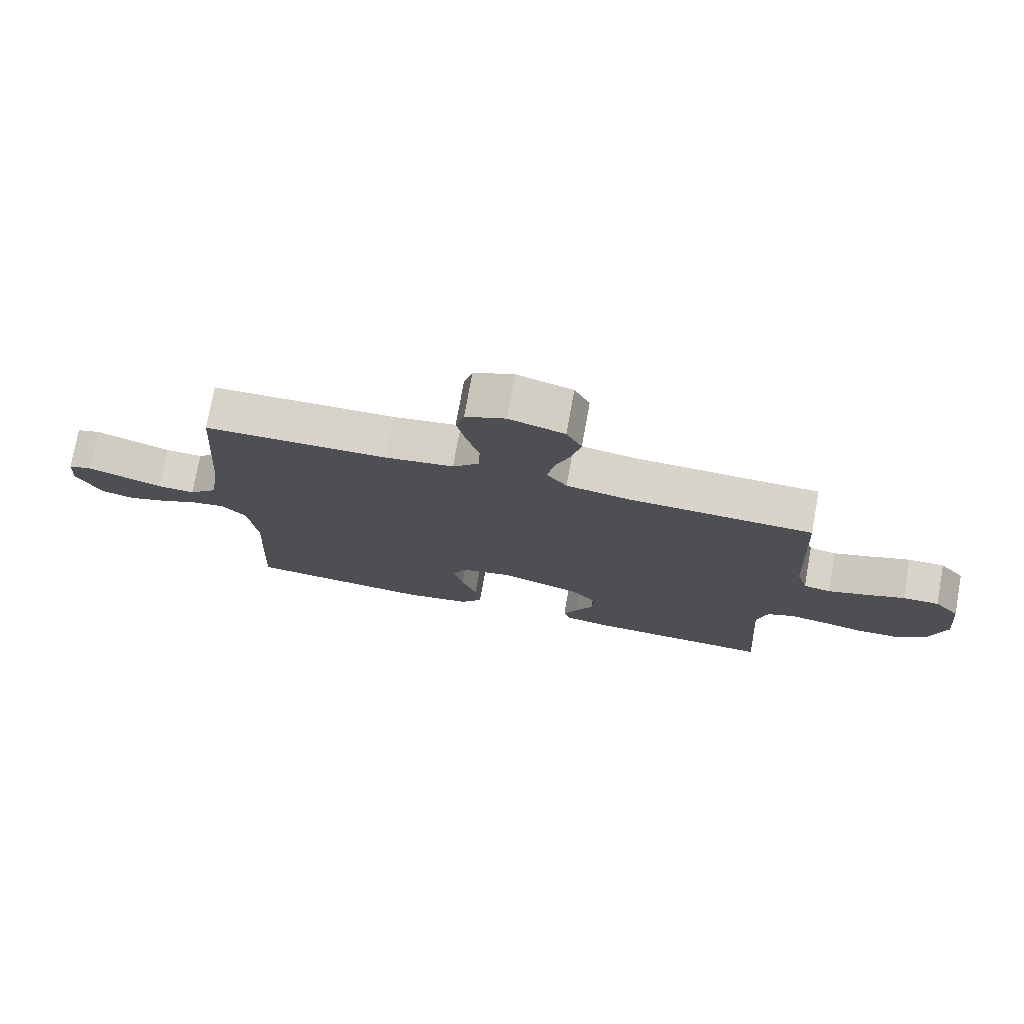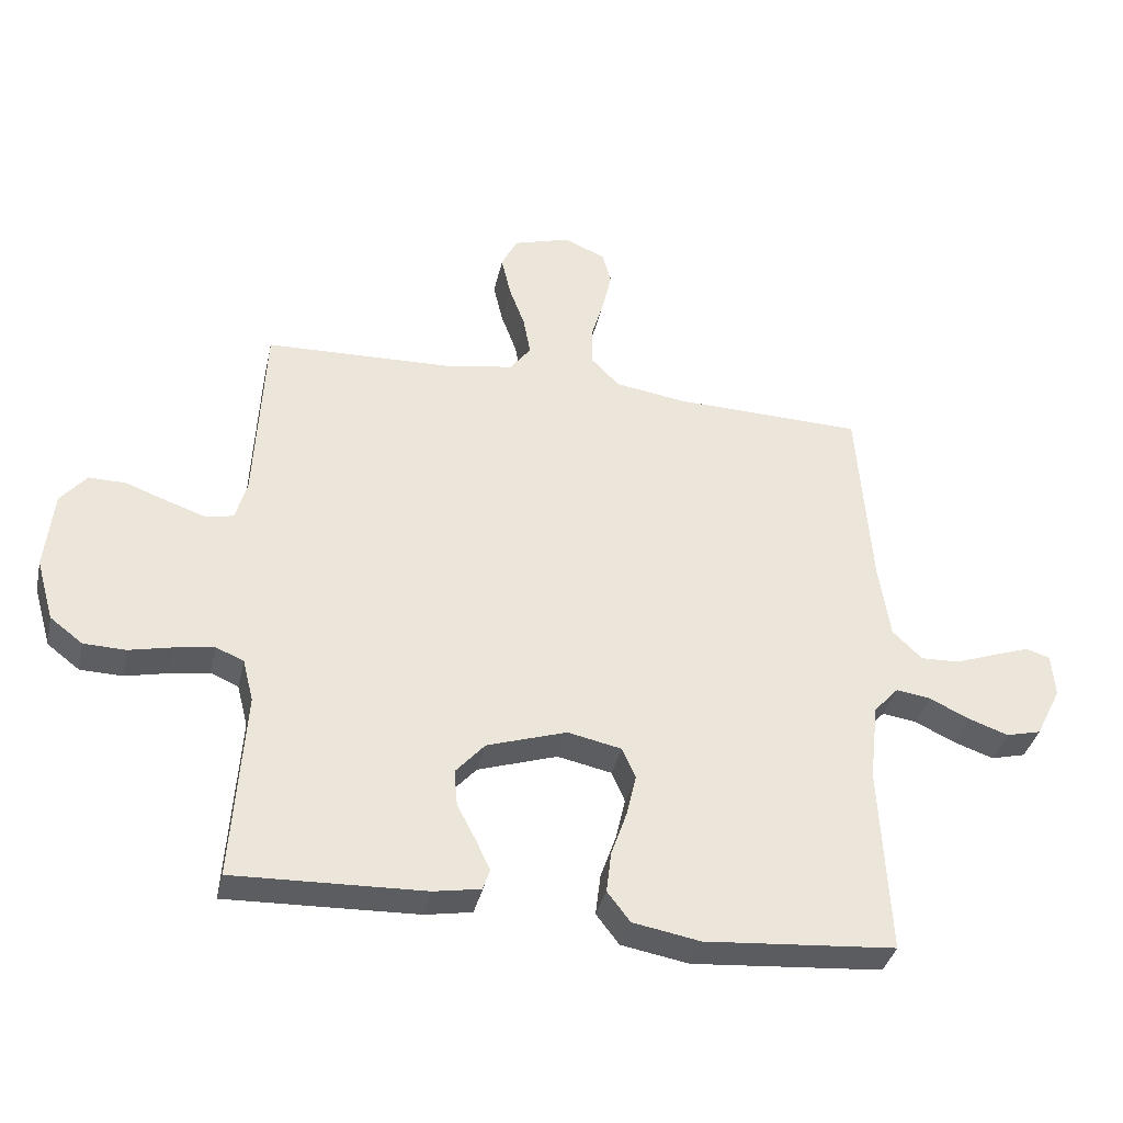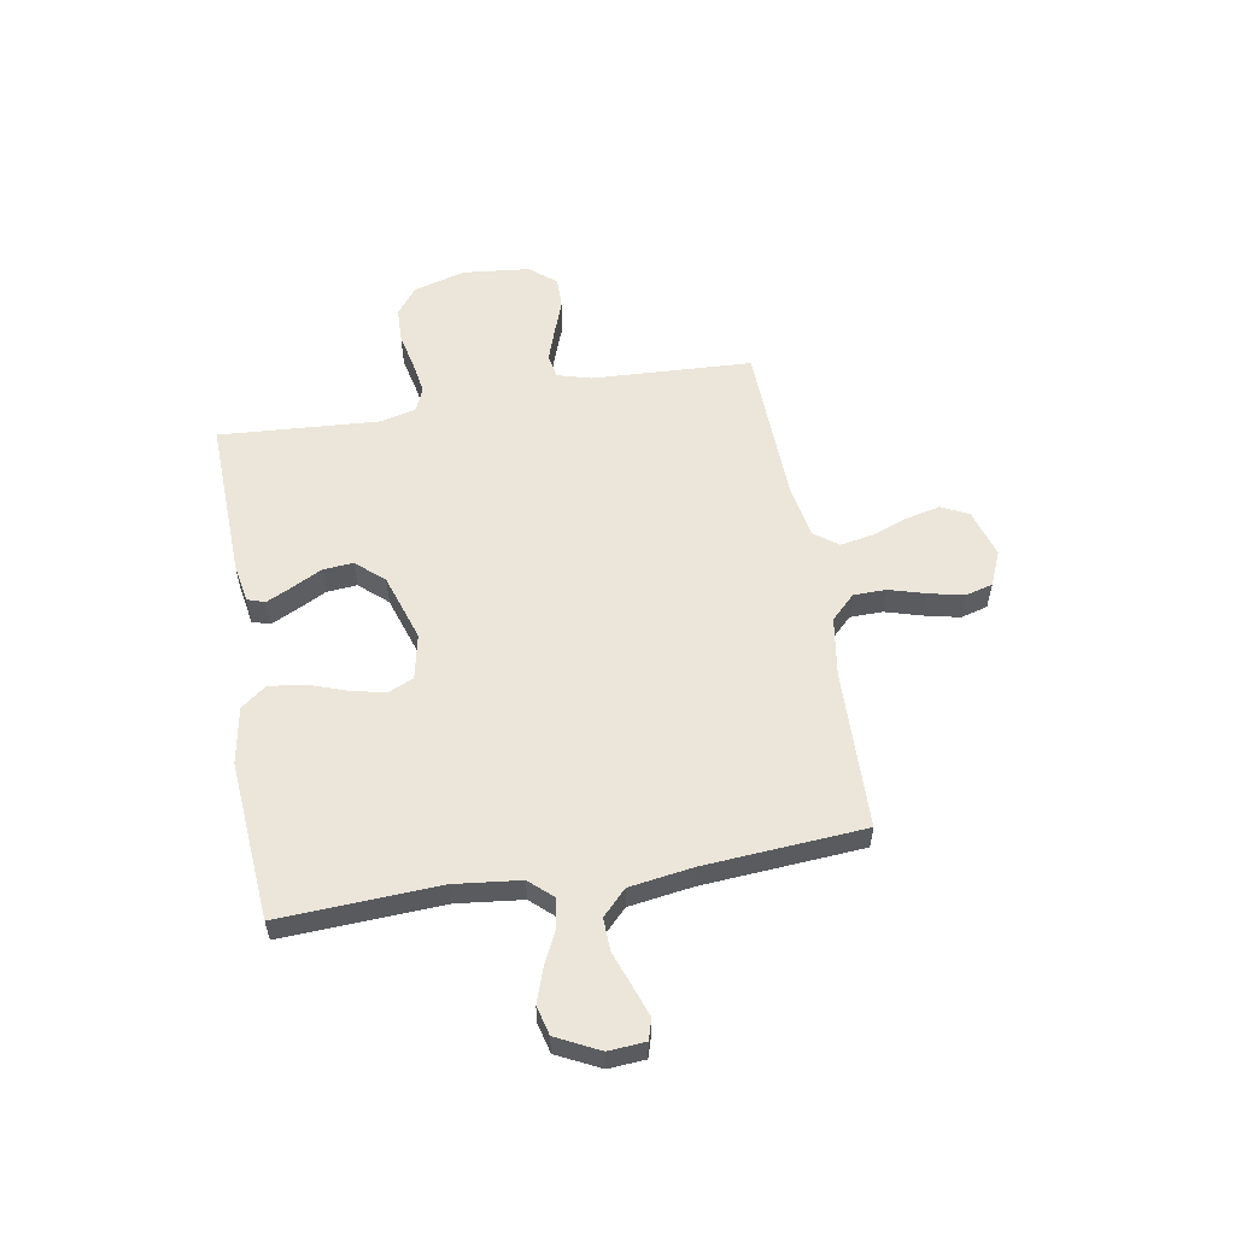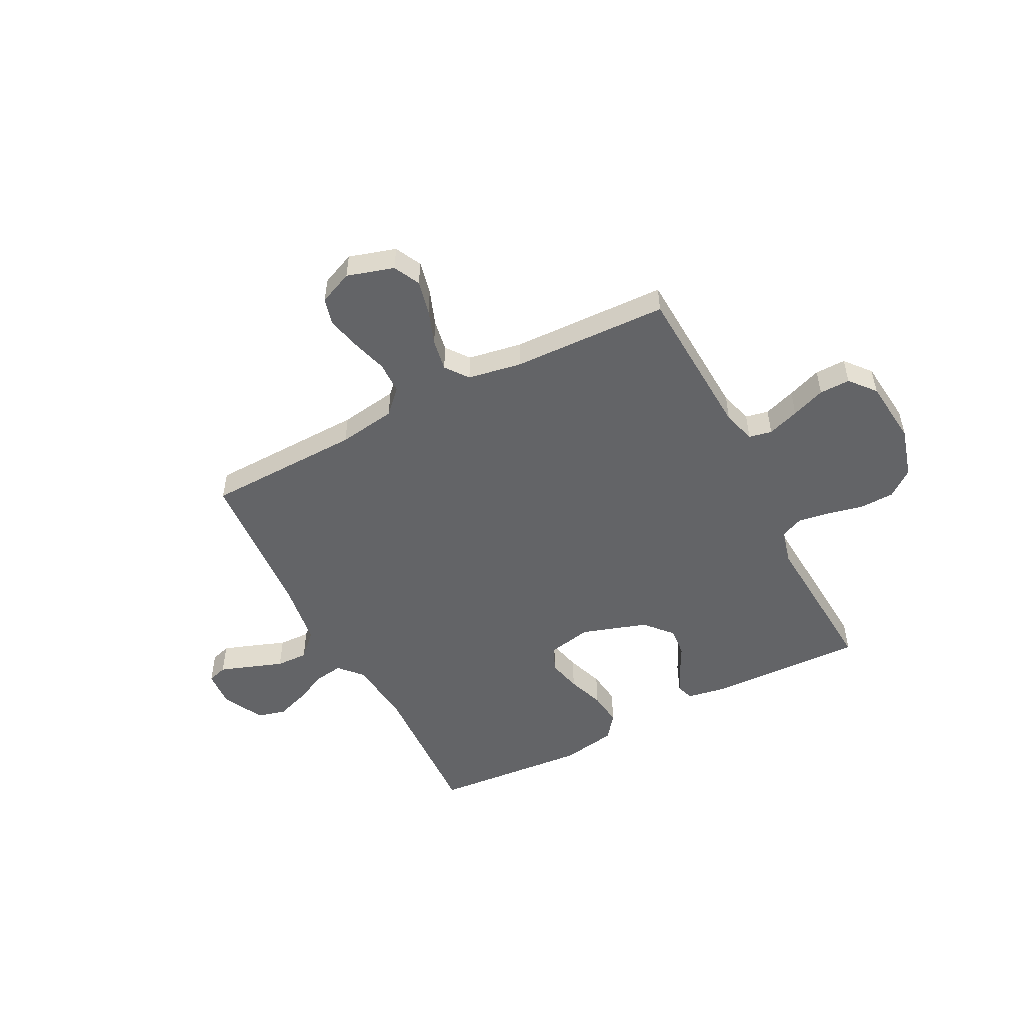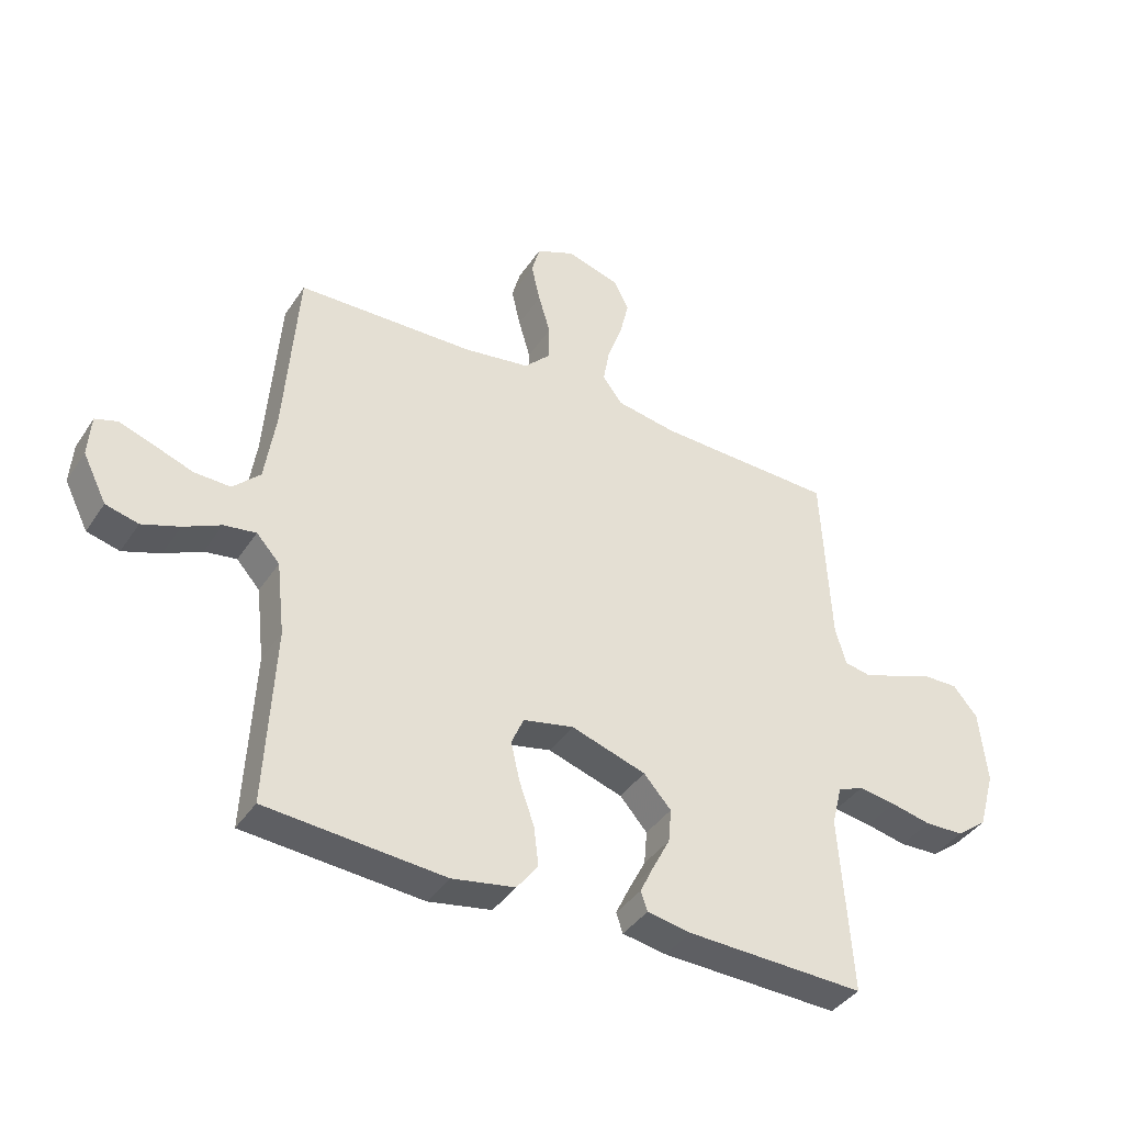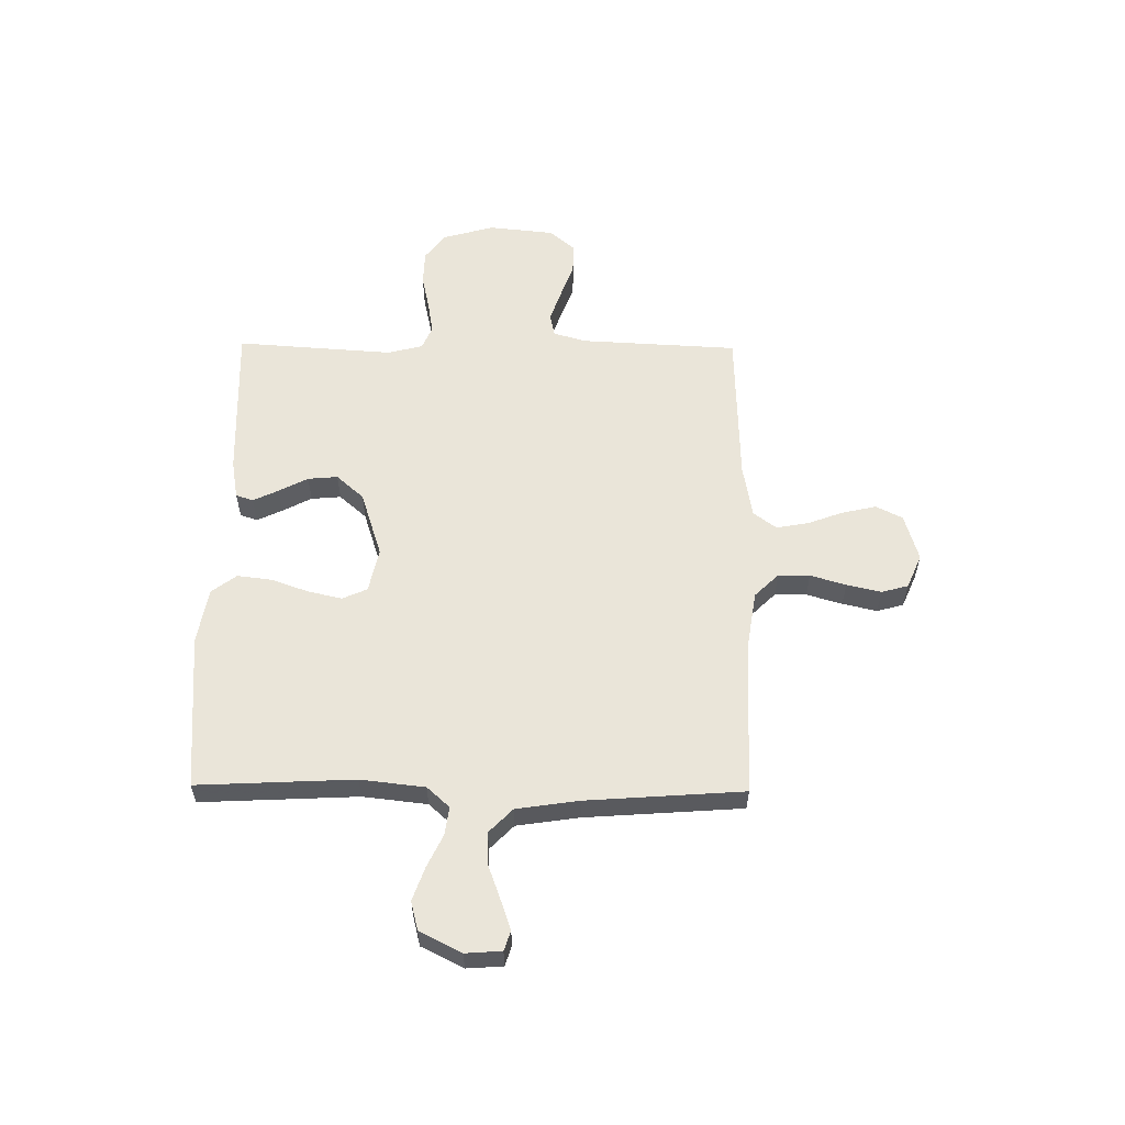
<metadata>
{"format":"obj","ext":"obj","renderer":"f3d","projection":"perspective","resolution":1024,"background":"white","views":[{"elev":75.5,"azim":10.2,"up":"+Z"},{"elev":-36.9,"azim":167.5,"up":"+Z"},{"elev":56.4,"azim":-99.8,"up":"+Y"},{"elev":-51.2,"azim":27.4,"up":"+Y"},{"elev":-39.6,"azim":-30.2,"up":"+Z"},{"elev":57.8,"azim":-89.3,"up":"+Y"}]}
</metadata>
<code>
v -0.5 0.07 -0.5
v -0.485 0.07 -0.2
v -0.499 0.07 -0.077
v -0.538 0.07 -0.034
v -0.592 0.07 -0.042
v -0.655 0.07 -0.072
v -0.718 0.07 -0.094
v -0.773 0.07 -0.08
v -0.813 0.07 0
v -0.808 0.07 0.069
v -0.77 0.07 0.081
v -0.713 0.07 0.061
v -0.647 0.07 0.037
v -0.586 0.07 0.035
v -0.54 0.07 0.08
v -0.522 0.07 0.2
v -0.5 0.07 0.5
v -0.2 0.07 0.508
v -0.089 0.07 0.525
v -0.045 0.07 0.57
v -0.044 0.07 0.631
v -0.064 0.07 0.699
v -0.079 0.07 0.765
v -0.065 0.07 0.816
v 0 0.07 0.844
v 0.09 0.07 0.817
v 0.115 0.07 0.766
v 0.1 0.07 0.701
v 0.075 0.07 0.633
v 0.064 0.07 0.572
v 0.097 0.07 0.528
v 0.2 0.07 0.51
v 0.5 0.07 0.5
v 0.515 0.07 0.2
v 0.533 0.07 0.137
v 0.577 0.07 0.128
v 0.638 0.07 0.149
v 0.703 0.07 0.173
v 0.762 0.07 0.174
v 0.803 0.07 0.125
v 0.816 0.07 0
v 0.788 0.07 -0.098
v 0.737 0.07 -0.137
v 0.671 0.07 -0.139
v 0.603 0.07 -0.124
v 0.541 0.07 -0.114
v 0.497 0.07 -0.133
v 0.48 0.07 -0.2
v 0.5 0.07 -0.5
v 0.2 0.07 -0.49
v 0.126 0.07 -0.477
v 0.115 0.07 -0.444
v 0.138 0.07 -0.396
v 0.167 0.07 -0.34
v 0.172 0.07 -0.283
v 0.126 0.07 -0.231
v 0 0.07 -0.19
v -0.085 0.07 -0.208
v -0.106 0.07 -0.256
v -0.091 0.07 -0.321
v -0.066 0.07 -0.392
v -0.058 0.07 -0.458
v -0.094 0.07 -0.505
v -0.2 0.07 -0.524
v -0.5 0 -0.5
v -0.485 0 -0.2
v -0.499 0 -0.077
v -0.538 0 -0.034
v -0.592 0 -0.042
v -0.655 0 -0.072
v -0.718 0 -0.094
v -0.773 0 -0.08
v -0.813 0 0
v -0.808 0 0.069
v -0.77 0 0.081
v -0.713 0 0.061
v -0.647 0 0.037
v -0.586 0 0.035
v -0.54 0 0.08
v -0.522 0 0.2
v -0.5 0 0.5
v -0.2 0 0.508
v -0.089 0 0.525
v -0.045 0 0.57
v -0.044 0 0.631
v -0.064 0 0.699
v -0.079 0 0.765
v -0.065 0 0.816
v 0 0 0.844
v 0.09 0 0.817
v 0.115 0 0.766
v 0.1 0 0.701
v 0.075 0 0.633
v 0.064 0 0.572
v 0.097 0 0.528
v 0.2 0 0.51
v 0.5 0 0.5
v 0.515 0 0.2
v 0.533 0 0.137
v 0.577 0 0.128
v 0.638 0 0.149
v 0.703 0 0.173
v 0.762 0 0.174
v 0.803 0 0.125
v 0.816 0 0
v 0.788 0 -0.098
v 0.737 0 -0.137
v 0.671 0 -0.139
v 0.603 0 -0.124
v 0.541 0 -0.114
v 0.497 0 -0.133
v 0.48 0 -0.2
v 0.5 0 -0.5
v 0.2 0 -0.49
v 0.126 0 -0.477
v 0.115 0 -0.444
v 0.138 0 -0.396
v 0.167 0 -0.34
v 0.172 0 -0.283
v 0.126 0 -0.231
v 0 0 -0.19
v -0.085 0 -0.208
v -0.106 0 -0.256
v -0.091 0 -0.321
v -0.066 0 -0.392
v -0.058 0 -0.458
v -0.094 0 -0.505
v -0.2 0 -0.524
f 63 64 1 2
f 60 61 62 63
f 59 60 63 2
f 58 59 2 3
f 57 58 3 4
f 51 52 53 54
f 49 50 51 54
f 48 49 54 55
f 47 48 55 56
f 42 43 44 45
f 42 45 46
f 41 42 46
f 40 41 46
f 37 38 39 40
f 36 37 40 46
f 35 36 46 47
f 32 33 34
f 31 32 34 35
f 26 27 28 29
f 26 29 30
f 25 26 30
f 24 25 30
f 21 22 23 24
f 21 24 30
f 20 21 30 31
f 16 17 18
f 15 16 18 19
f 10 11 12 13
f 8 9 10 13
f 8 13 14
f 5 6 7 8
f 5 8 14
f 4 5 14 15
f 35 47 56 57
f 19 20 31 35
f 19 35 57
f 4 15 19 57
f 66 65 128 127
f 127 126 125 124
f 66 127 124 123
f 67 66 123 122
f 68 67 122 121
f 118 117 116 115
f 118 115 114 113
f 119 118 113 112
f 120 119 112 111
f 109 108 107 106
f 110 109 106
f 110 106 105
f 110 105 104
f 104 103 102 101
f 110 104 101 100
f 111 110 100 99
f 98 97 96
f 99 98 96 95
f 93 92 91 90
f 94 93 90
f 94 90 89
f 94 89 88
f 88 87 86 85
f 94 88 85
f 95 94 85 84
f 82 81 80
f 83 82 80 79
f 77 76 75 74
f 77 74 73 72
f 78 77 72
f 72 71 70 69
f 78 72 69
f 79 78 69 68
f 121 120 111 99
f 99 95 84 83
f 121 99 83
f 121 83 79 68
f 1 65 66 2
f 2 66 67 3
f 3 67 68 4
f 4 68 69 5
f 5 69 70 6
f 6 70 71 7
f 7 71 72 8
f 8 72 73 9
f 9 73 74 10
f 10 74 75 11
f 11 75 76 12
f 12 76 77 13
f 13 77 78 14
f 14 78 79 15
f 15 79 80 16
f 16 80 81 17
f 17 81 82 18
f 18 82 83 19
f 19 83 84 20
f 20 84 85 21
f 21 85 86 22
f 22 86 87 23
f 23 87 88 24
f 24 88 89 25
f 25 89 90 26
f 26 90 91 27
f 27 91 92 28
f 28 92 93 29
f 29 93 94 30
f 30 94 95 31
f 31 95 96 32
f 32 96 97 33
f 33 97 98 34
f 34 98 99 35
f 35 99 100 36
f 36 100 101 37
f 37 101 102 38
f 38 102 103 39
f 39 103 104 40
f 40 104 105 41
f 41 105 106 42
f 42 106 107 43
f 43 107 108 44
f 44 108 109 45
f 45 109 110 46
f 46 110 111 47
f 47 111 112 48
f 48 112 113 49
f 49 113 114 50
f 50 114 115 51
f 51 115 116 52
f 52 116 117 53
f 53 117 118 54
f 54 118 119 55
f 55 119 120 56
f 56 120 121 57
f 57 121 122 58
f 58 122 123 59
f 59 123 124 60
f 60 124 125 61
f 61 125 126 62
f 62 126 127 63
f 63 127 128 64
f 64 128 65 1

</code>
